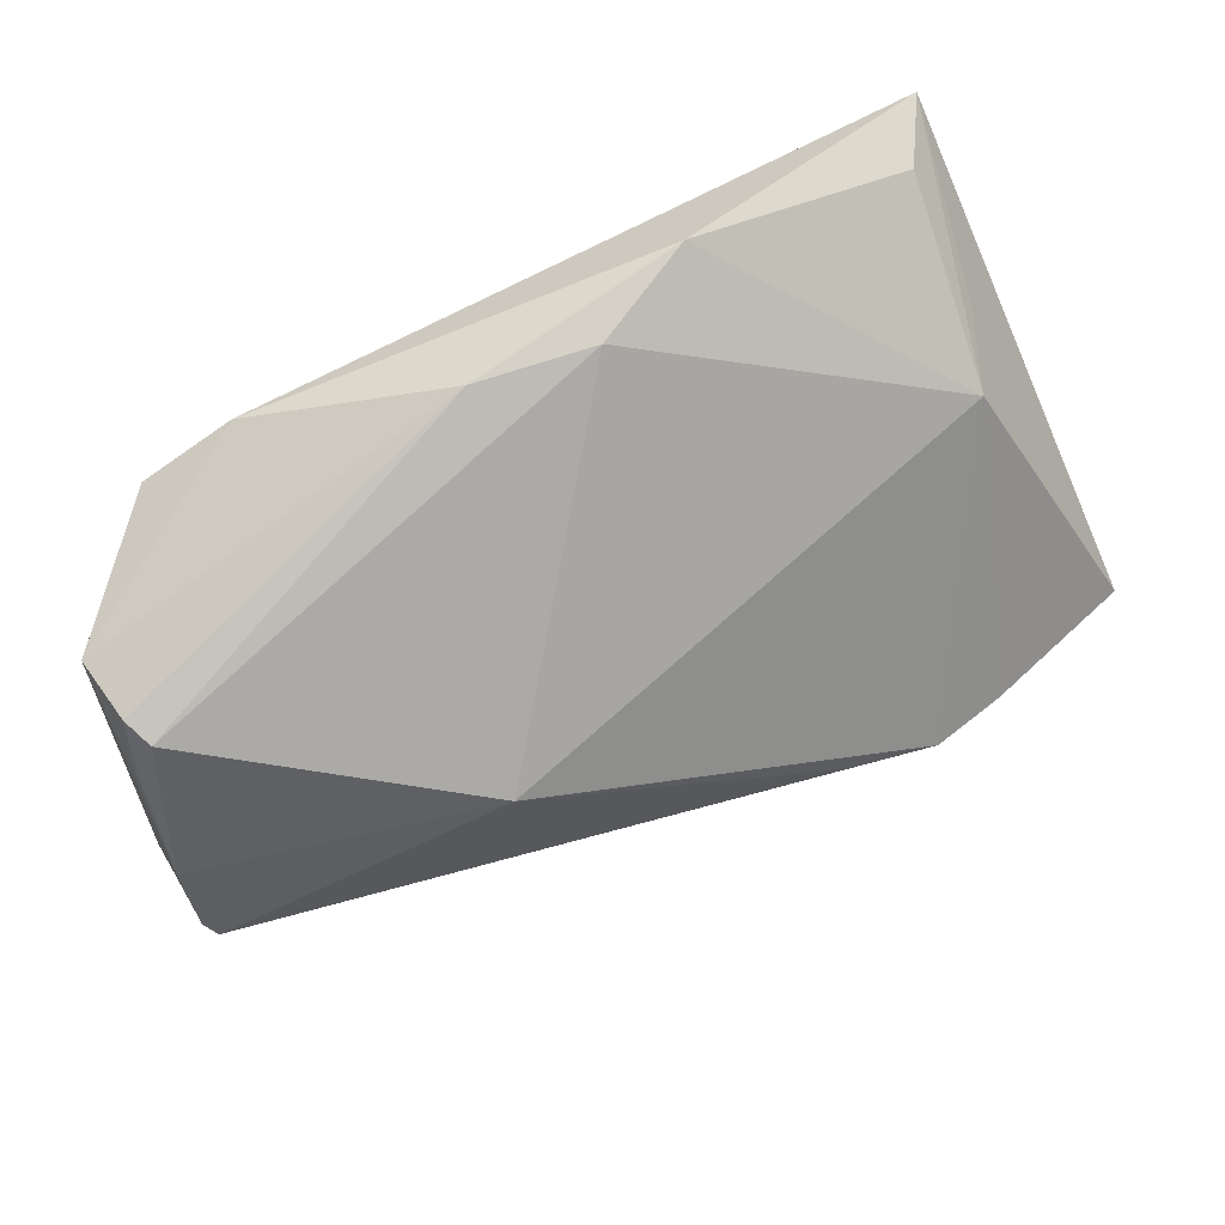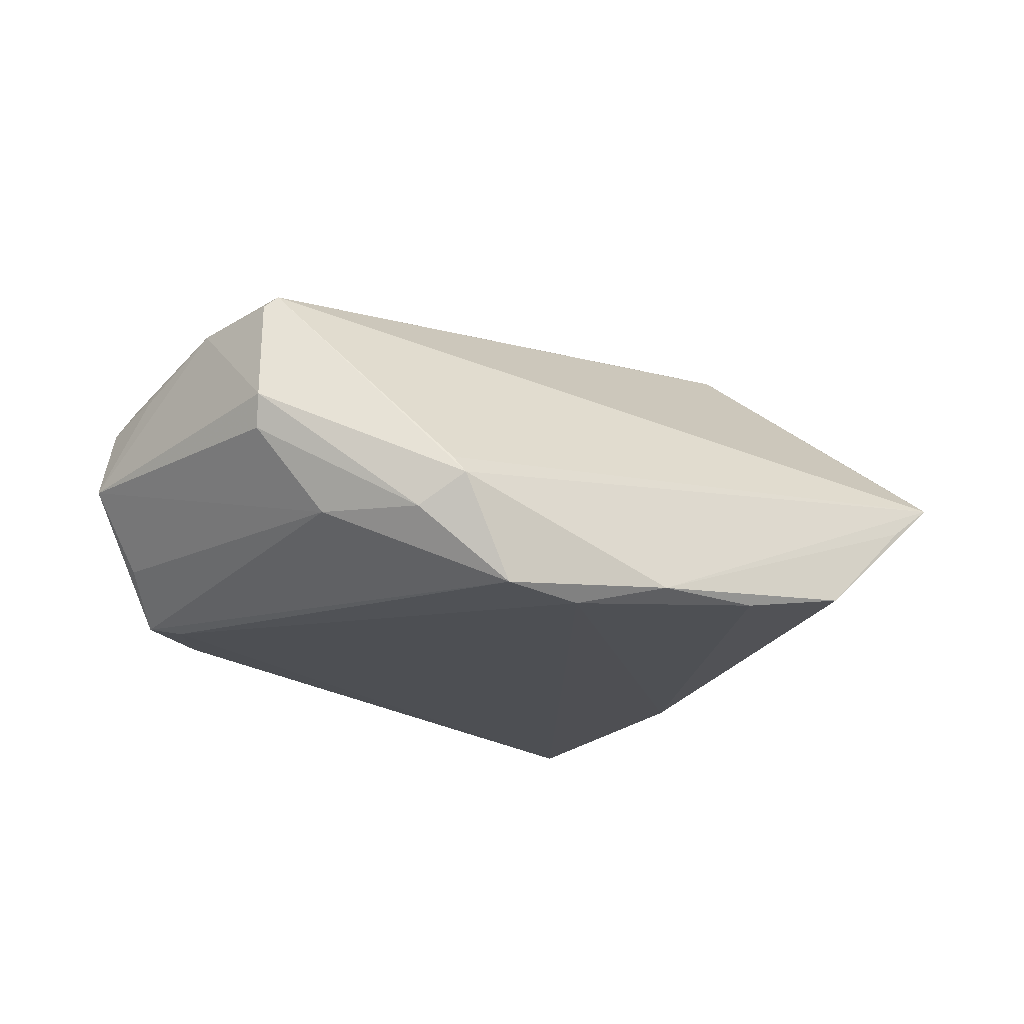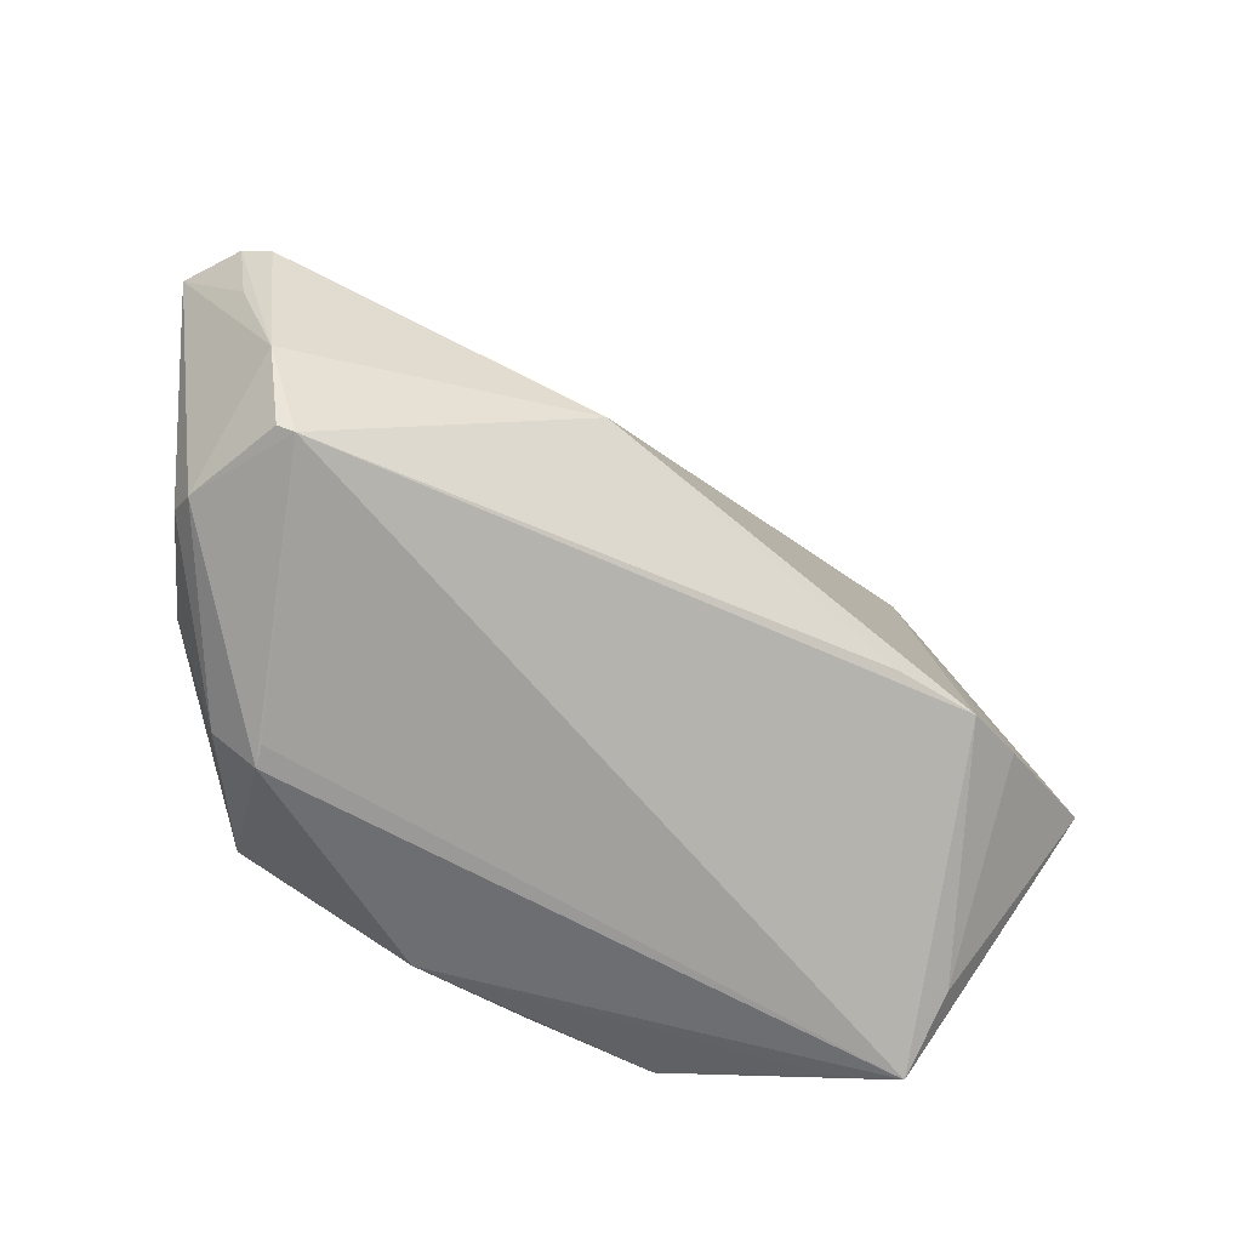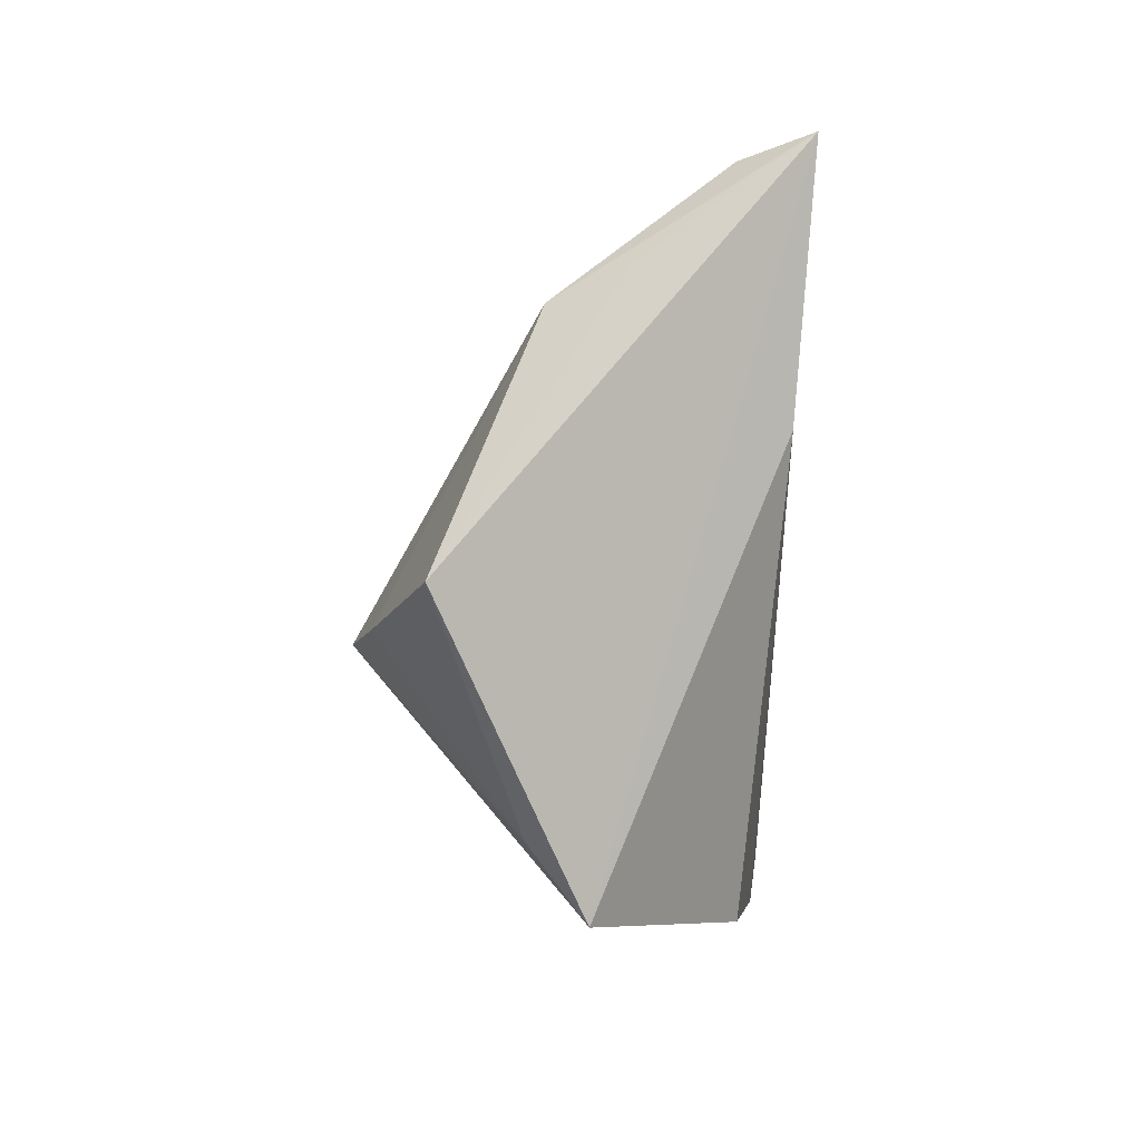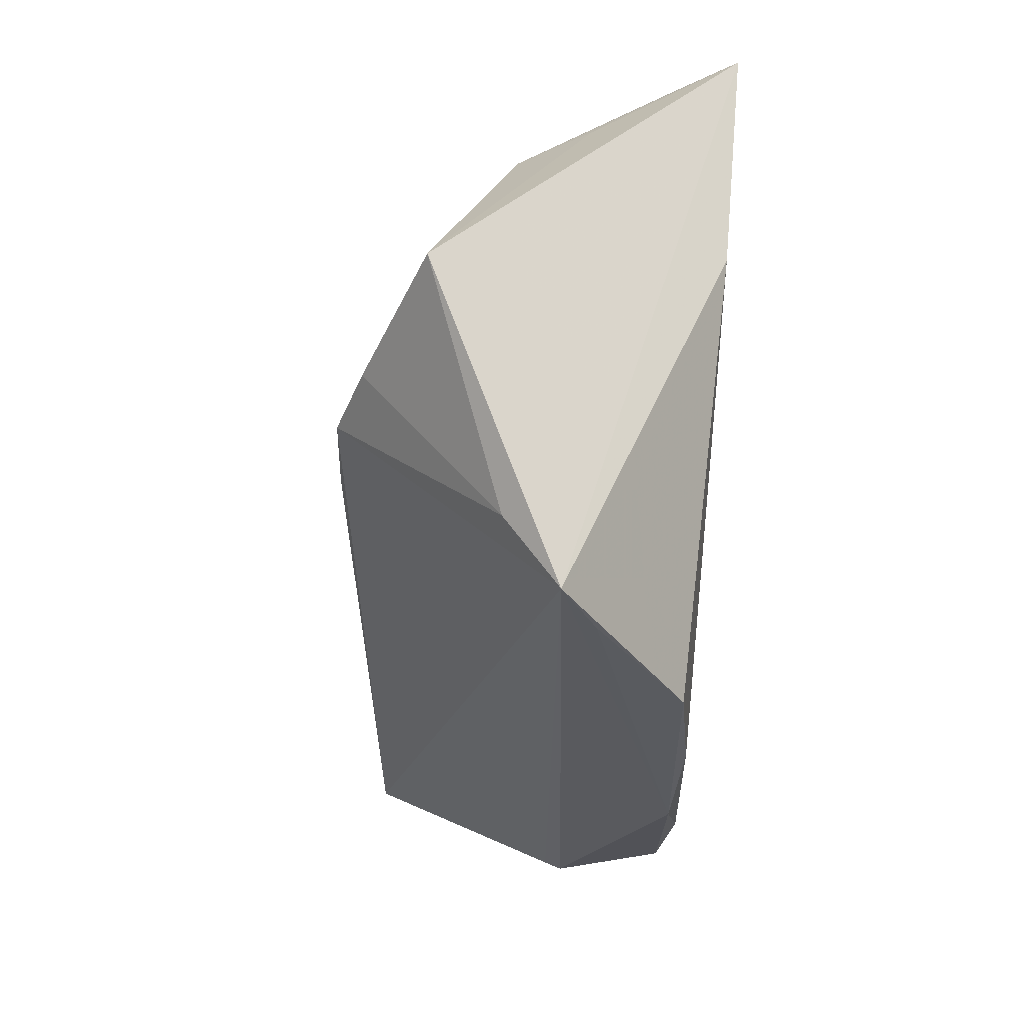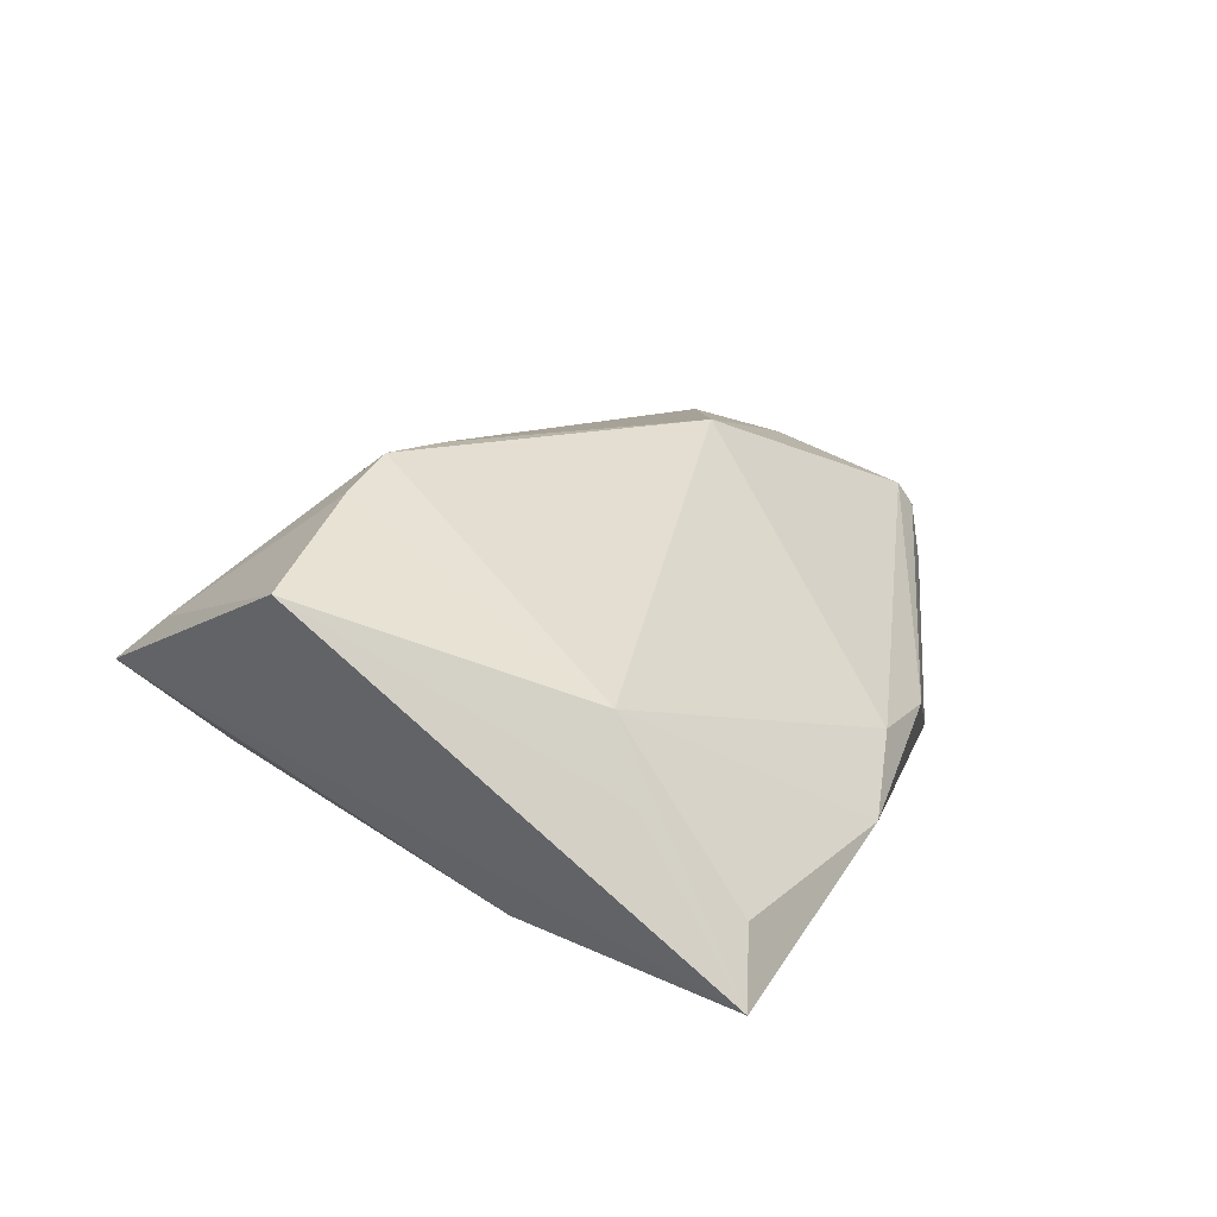
<metadata>
{"format":"obj","ext":"obj","renderer":"f3d","projection":"perspective","resolution":1024,"background":"white","views":[{"elev":57.5,"azim":-23.3,"up":"+Y"},{"elev":-17.8,"azim":-42.7,"up":"+Z"},{"elev":-39.9,"azim":-41.9,"up":"+Y"},{"elev":-6.8,"azim":88.2,"up":"+Y"},{"elev":-36.7,"azim":83.6,"up":"+Y"},{"elev":17.1,"azim":118.2,"up":"+Z"}]}
</metadata>
<code>
v 0.05807 -0.006583 0.02109
v -0.05717 -0.001054 0.01577
v 0.004985 -0.03893 -0.01654
v -0.01277 0.03873 -0.005233
v -0.04288 -0.02743 -0.01035
v 0.04168 0.01179 -0.01771
v -0.0466 0.02537 -0.01667
v 0.04272 -0.04096 0.004243
v 0.03544 -0.04096 -0.0007407
v -0.05729 0.01971 0.007525
v 0.04365 -0.03213 0.01096
v -0.03274 -0.03283 -0.0192
v -0.05482 -0.01329 0.01827
v 0.01884 -0.009637 0.02887
v -0.04403 0.02167 -0.01754
v 0.01423 0.04412 -0.01011
v -0.05771 0.01113 0.00983
v 0.04235 0.02534 0.008953
v -0.03958 -0.03247 -0.006479
v -0.05209 0.02167 -0.0103
v -0.04889 -0.01606 -0.009841
v -0.05547 0.01823 0.01082
v 0.04686 0.04324 -0.02014
v 0.03026 -0.01045 0.02985
v -0.02092 0.005655 0.02537
v 0.002004 0.04007 -0.003643
v -0.0567 -0.01249 0.0003278
v -0.03567 0.03087 -0.01667
v -0.0576 -0.0138 0.004288
v 0.02071 -0.04096 -0.01334
v -0.05913 0.02031 -0.0008123
v -0.04052 -0.03111 -0.004437
v -0.01084 -0.0386 -0.01701
v 0.0452 0.02929 -0.0003921
v -0.02211 -0.03372 -0.02014
v 0.04247 0.04113 -0.01177
v 0.03953 -0.009654 0.02733
v -0.05621 -0.01224 0.01689
f 1 23 34
f 34 18 1
f 23 18 34
f 1 18 37
f 8 23 1
f 21 27 31
f 21 7 12
f 36 18 23
f 12 35 33
f 33 19 12
f 8 19 33
f 30 33 3
f 3 33 35
f 23 35 15
f 12 7 15
f 15 35 12
f 1 37 11
f 11 8 1
f 12 19 5
f 5 21 12
f 27 21 5
f 29 19 13
f 31 27 29
f 27 5 29
f 29 5 19
f 32 8 13
f 13 19 32
f 32 19 8
f 31 7 20
f 20 21 31
f 7 21 20
f 16 26 18
f 18 36 16
f 16 4 26
f 16 36 23
f 28 7 31
f 31 4 28
f 4 16 28
f 28 16 23
f 23 15 28
f 28 15 7
f 18 26 25
f 30 8 9
f 9 33 30
f 8 33 9
f 6 35 23
f 6 3 35
f 30 3 6
f 23 8 6
f 6 8 30
f 38 29 13
f 24 37 18
f 18 25 24
f 13 8 24
f 24 11 37
f 8 11 24
f 26 4 22
f 22 25 26
f 14 25 13
f 13 24 14
f 14 24 25
f 10 4 31
f 10 22 4
f 13 25 2
f 25 22 2
f 2 38 13
f 22 10 2
f 31 29 2
f 29 38 2
f 17 10 31
f 31 2 17
f 17 2 10

</code>
